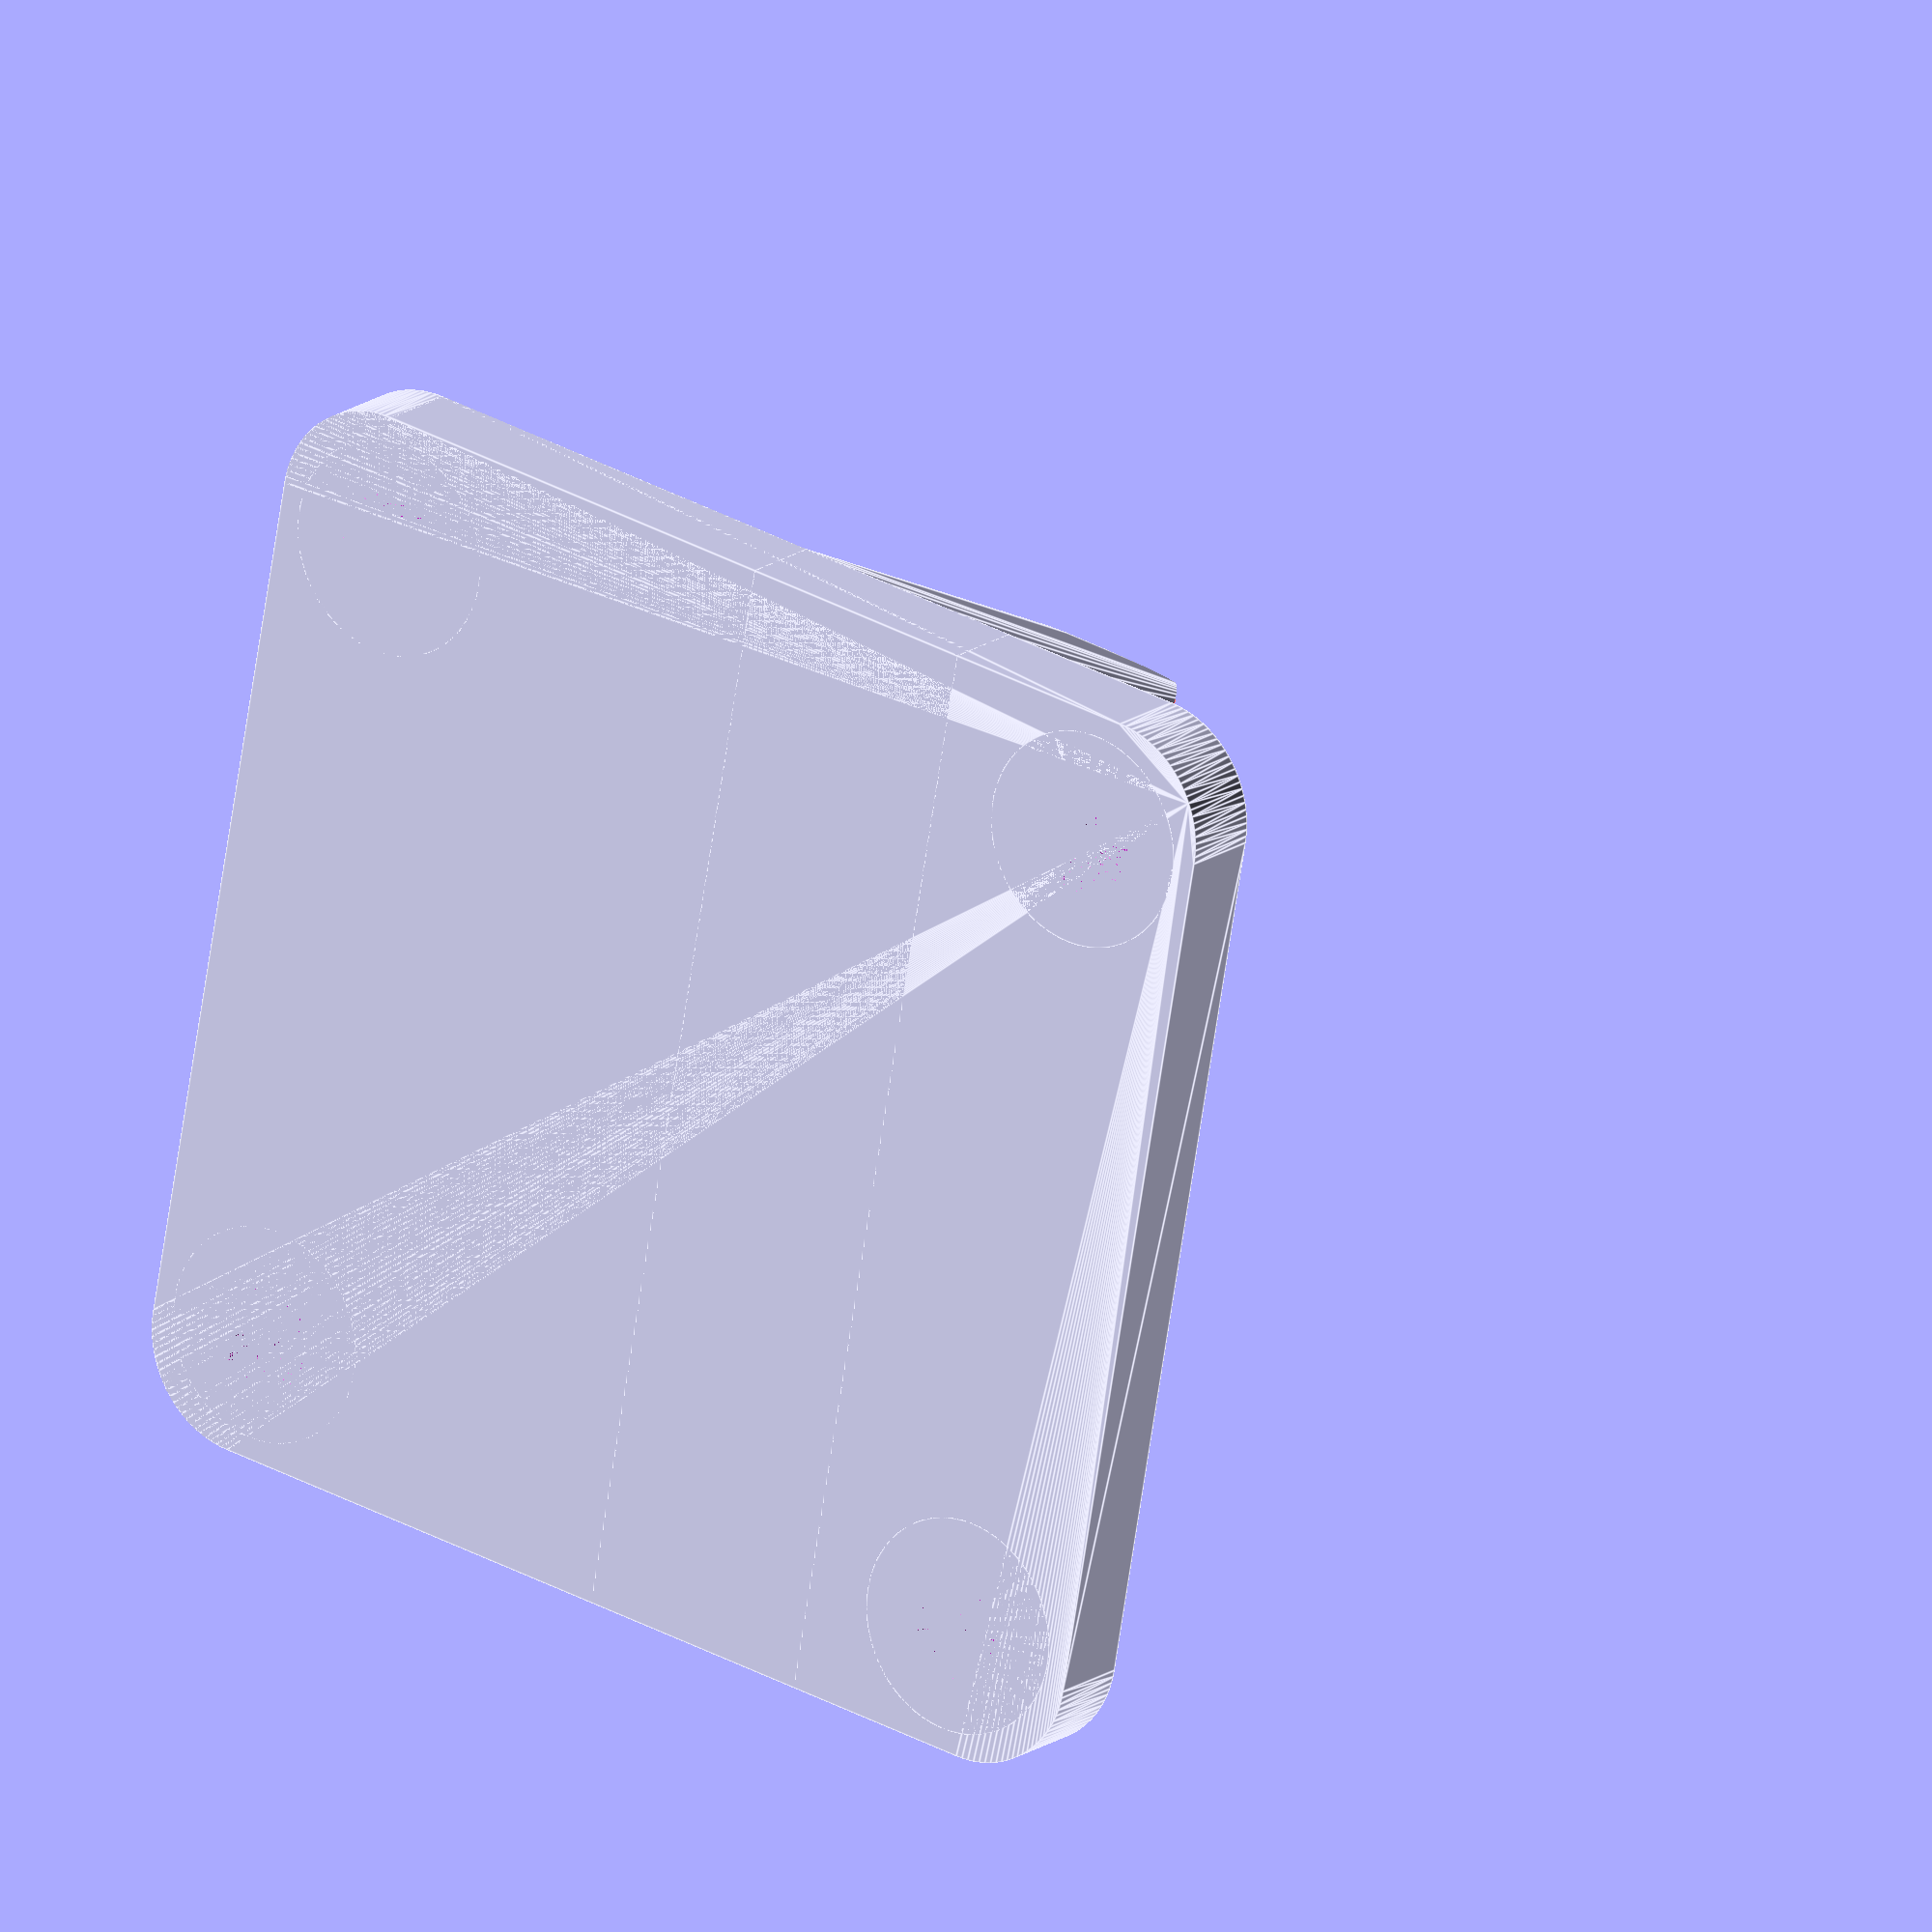
<openscad>
//OpenSCAD version 2021.01
//Mount for curtain rod spool holder for lack table 3d printer setup
//Simon Pilepich 2021-09-16

rod_diameter=22.5;

circle_resolution=100; //drop for faster renders when devving. 100 prints well
plate_width=50.5; //square plate width
hole=5; //screw holes (and relative corner radius)
thickness=4; //base and gerneral wall thickness
socket_length=rod_diameter; // how far to stick out


//base plate
base(plate_width,radius=hole, hole=hole, thickness=thickness);
//socket
intersection() {
  difference () {
    union () {
      //smoothed reinforced block
      hull() {
        translate([plate_width/2-thickness-rod_diameter/2,plate_width/2-thickness-rod_diameter/2+(rod_diameter+2*thickness)/2,thickness]) cube([rod_diameter+2*thickness,rod_diameter/2,socket_length]);
        translate([plate_width/2,plate_width/2,thickness]) scale([.5,1,1]) cylinder(socket_length, d1=plate_width,d2=rod_diameter+2*thickness, $fn = circle_resolution);
        translate([plate_width/2,plate_width/2,thickness]) scale([1,.5,1]) cylinder(socket_length, d1=plate_width,d2=rod_diameter+2*thickness, $fn = circle_resolution);
        translate([plate_width/2,plate_width/2,thickness]) tube(od=rod_diameter+2*thickness,id=rod_diameter,length=socket_length);
      }
    }
    //socket for tube
    translate([plate_width/2,plate_width/2,thickness]) cylinder(socket_length, d=rod_diameter, $fn = circle_resolution);
    //open top
    translate([plate_width/2-rod_diameter/2,plate_width/2,thickness]) cube([rod_diameter,rod_diameter,socket_length]);
  }
  //smooth the top half
  union() {
    //keep lower half
    cube([plate_width,plate_width/2+socket_length/2, socket_length/2+thickness]);
    //keep bottom half
    cube([plate_width,plate_width/2, socket_length*2]);
    //keep a radius edge
    color("red") translate([0,,plate_width/2,socket_length/2+thickness]) rotate([0,90,0]) scale([1,1,1]) cylinder(plate_width,d=socket_length);
  }
}


//a plate with holes in it
module base (width, radius,hole,thickness) {
    difference () {
        hull() screw_holes(2*radius,hole,thickness,width,width);
        translate([thickness/4,thickness/4,0]) screw_holes(2*radius,0,thickness,width-thickness/2,width-thickness/2);
    }
    translate([thickness/4,thickness/4,0]) screw_holes(2*radius,hole,thickness,width-thickness/2,width-thickness/2);
}

//rectangular spaces screw holes
module screw_holes(post_diameter, screw_diameter, length,x,y) {
    od = post_diameter;
    r = post_diameter/2;
    o=0;
    translate([r, r, o]) tube(od, screw_diameter, length);
    translate([x - r, y - r, o]) tube(od, screw_diameter, length);
    translate([x - r, o + r, o]) tube(od, screw_diameter, length);
    translate([o + r, y - r, o]) tube(od, screw_diameter, length);
}

//a hollow cylider   
module tube(od, id, length) {
    difference() {
        cylinder(length, r = od / 2, $fn = circle_resolution);
        cylinder(length, r = id / 2, $fn = circle_resolution);
    }
}
</openscad>
<views>
elev=342.9 azim=259.8 roll=215.4 proj=o view=edges
</views>
